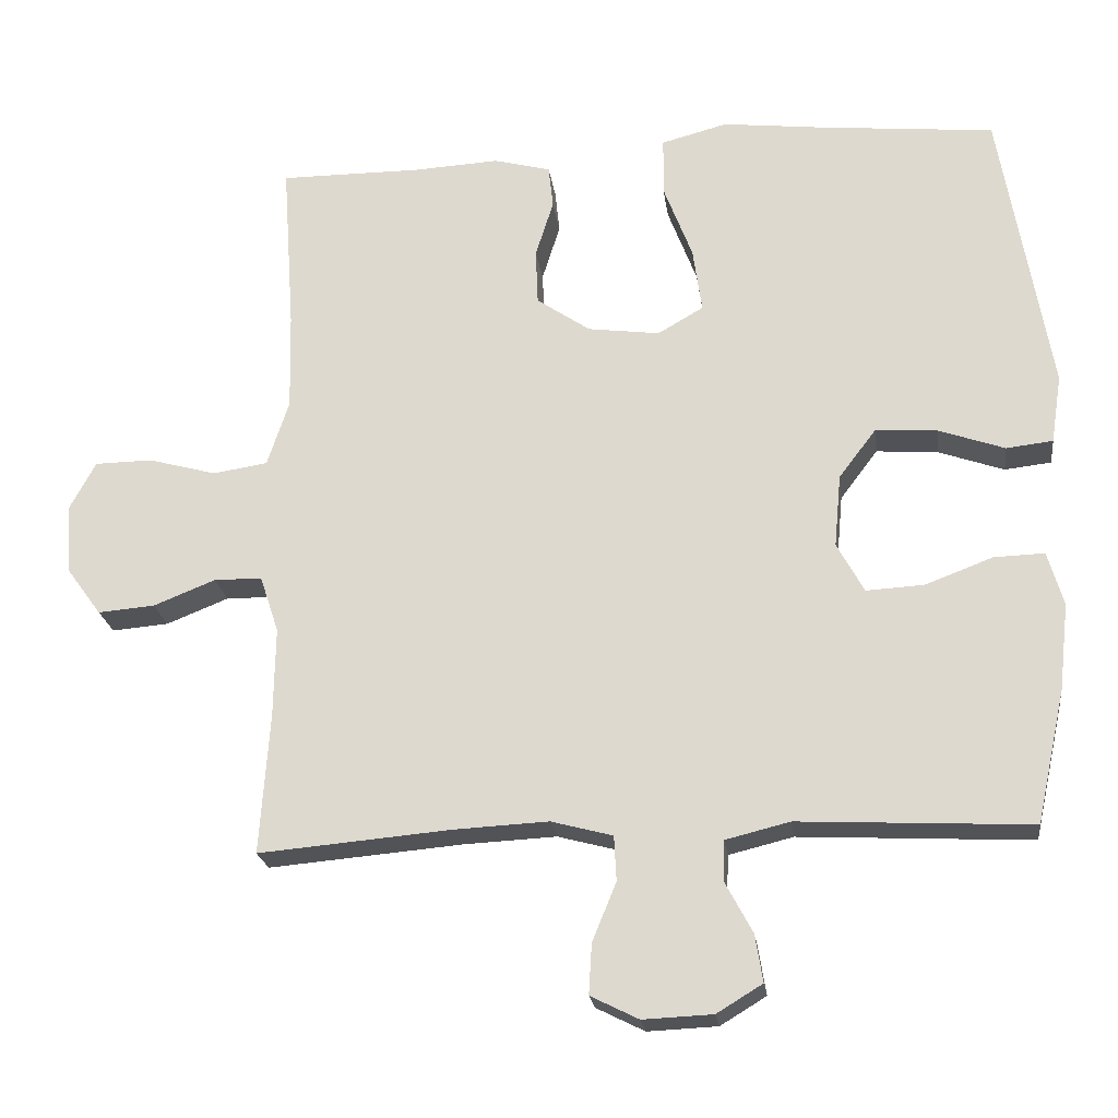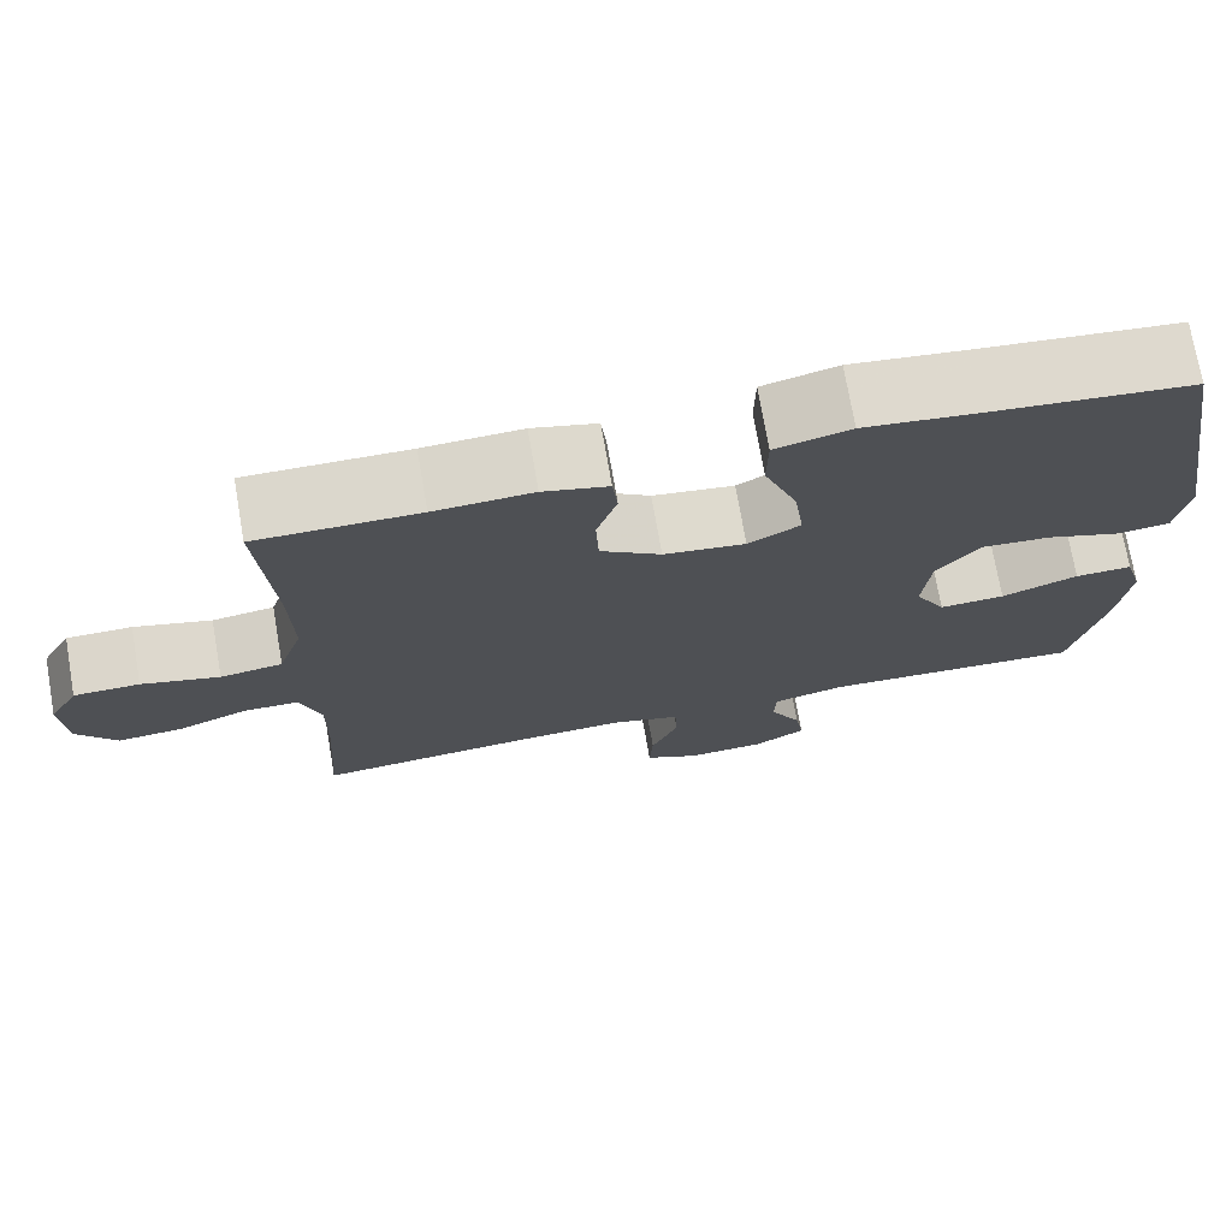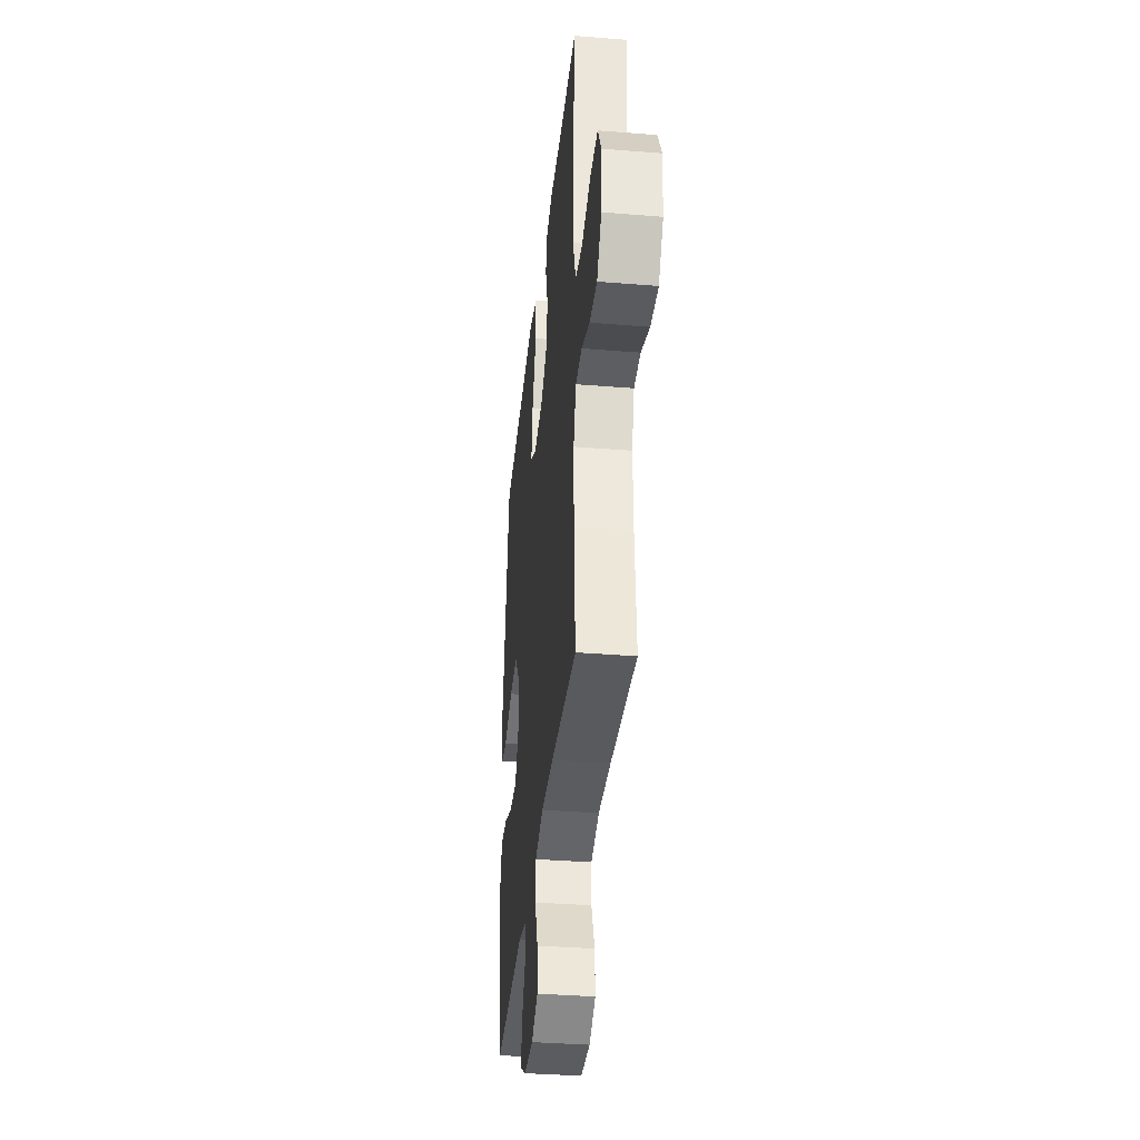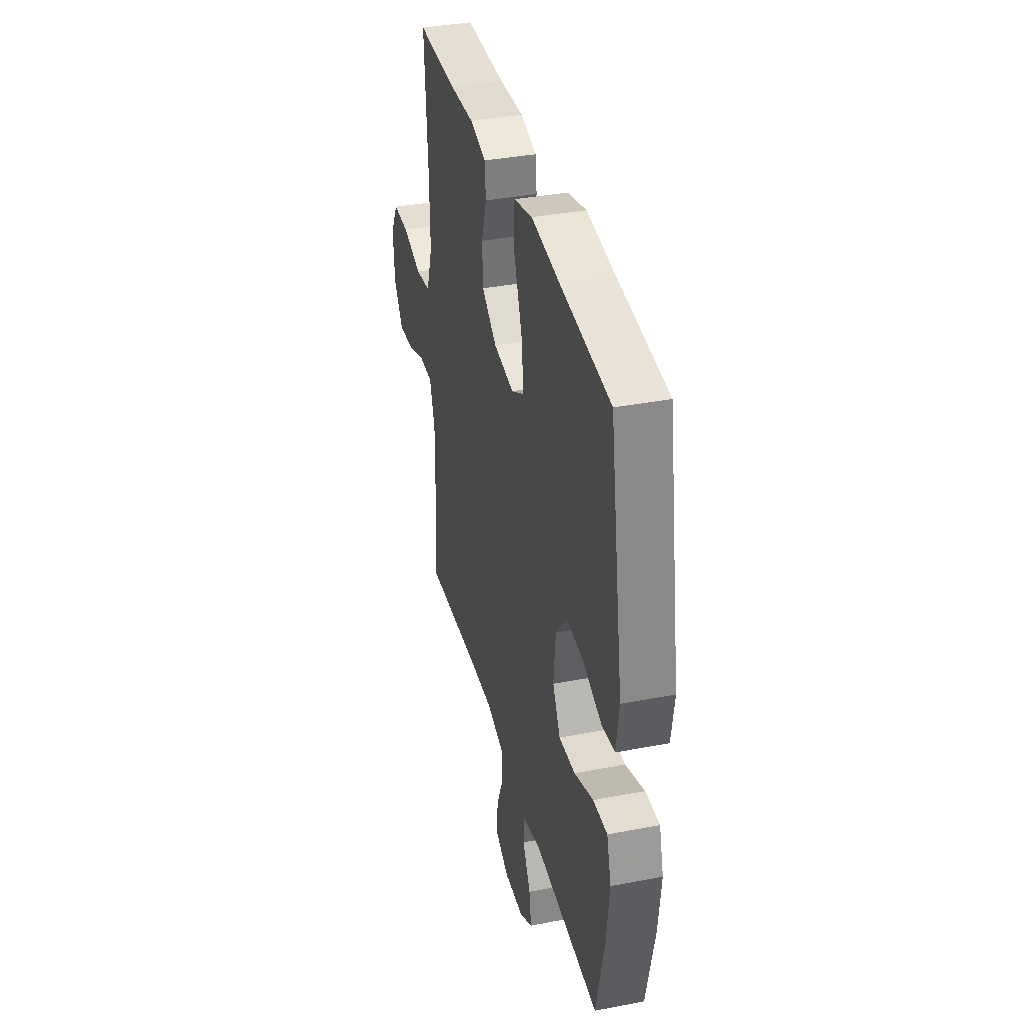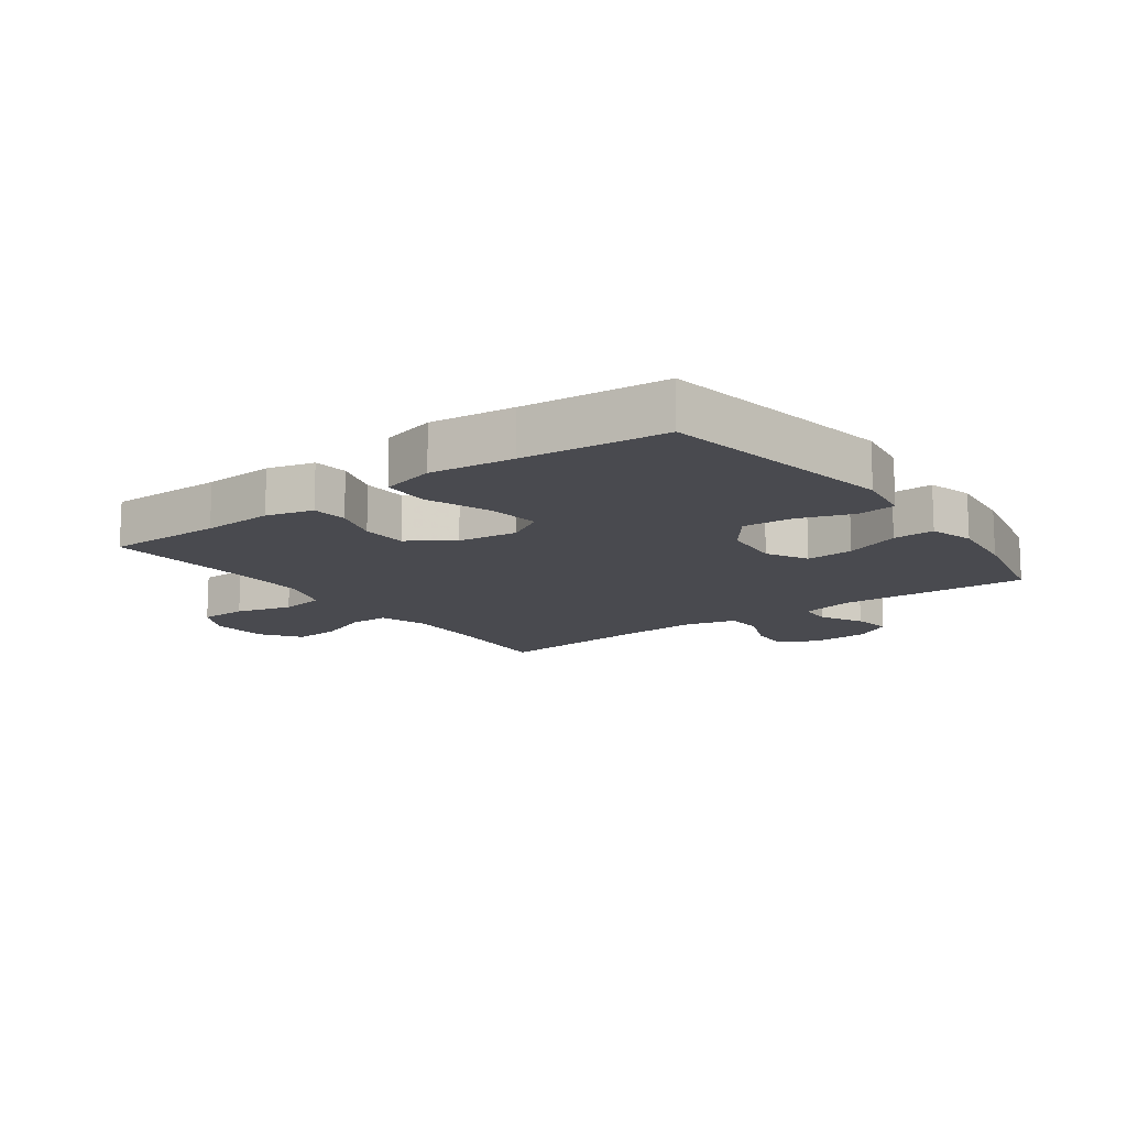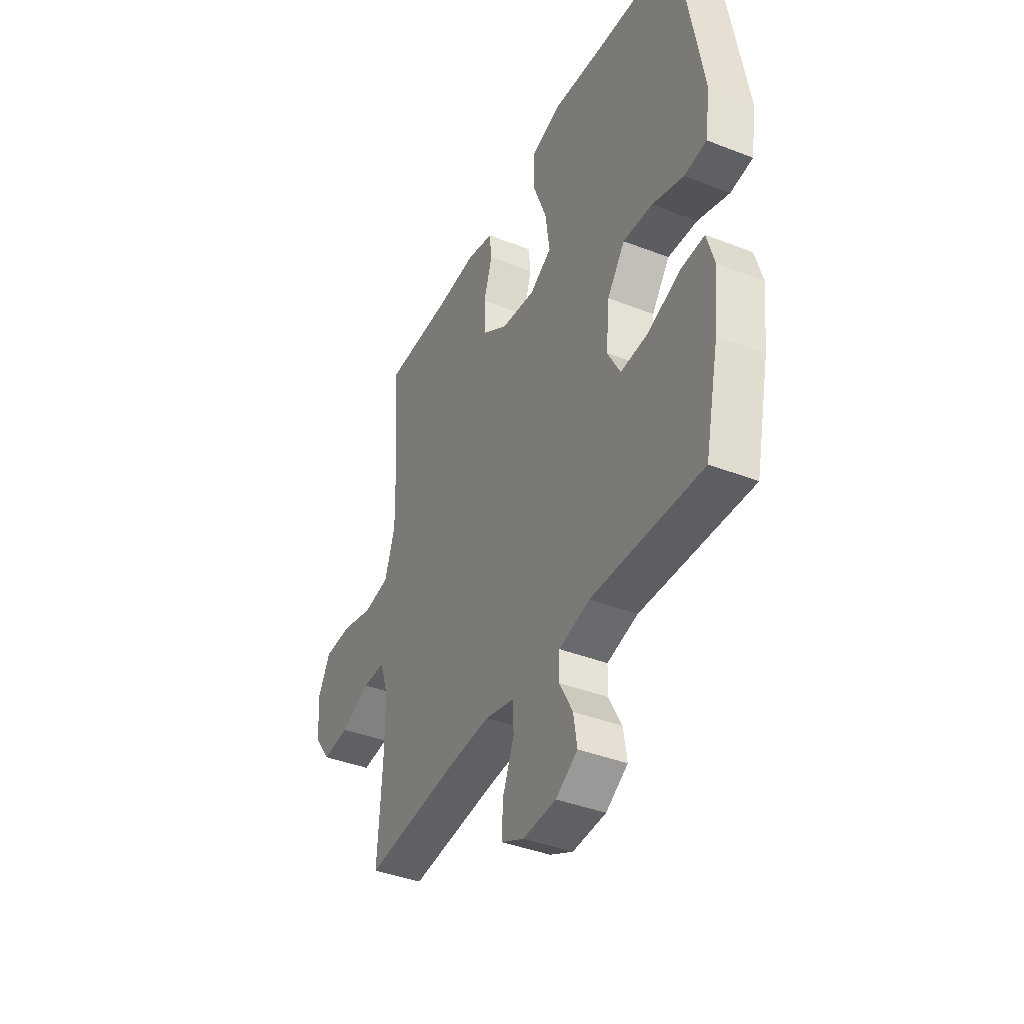
<metadata>
{"format":"obj","ext":"obj","renderer":"f3d","projection":"perspective","resolution":1024,"background":"white","views":[{"elev":-22.1,"azim":7.5,"up":"+Z"},{"elev":73.2,"azim":-9.9,"up":"+Z"},{"elev":-36.5,"azim":-96.0,"up":"+Z"},{"elev":36.8,"azim":76.0,"up":"+Z"},{"elev":-13.6,"azim":36.2,"up":"+Y"},{"elev":-40.2,"azim":64.4,"up":"+Z"}]}
</metadata>
<code>
v -0.5 0.07 -0.5
v -0.487 0.07 -0.313
v -0.485 0.07 -0.193
v -0.51 0.07 -0.117
v -0.574 0.07 -0.116
v -0.657 0.07 -0.149
v -0.733 0.07 -0.155
v -0.779 0.07 -0.092
v -0.786 0.07 0.001
v -0.751 0.07 0.066
v -0.674 0.07 0.067
v -0.583 0.07 0.042
v -0.51 0.07 0.053
v -0.481 0.07 0.141
v -0.484 0.07 0.271
v -0.5 0.07 0.5
v -0.311 0.07 0.499
v -0.196 0.07 0.505
v -0.12 0.07 0.485
v -0.114 0.07 0.428
v -0.138 0.07 0.352
v -0.135 0.07 0.278
v -0.064 0.07 0.229
v 0.032 0.07 0.216
v 0.093 0.07 0.251
v 0.081 0.07 0.337
v 0.042 0.07 0.439
v 0.043 0.07 0.516
v 0.131 0.07 0.539
v 0.267 0.07 0.523
v 0.5 0.07 0.5
v 0.566 0.07 0.114
v 0.552 0.07 0.023
v 0.49 0.07 0.016
v 0.402 0.07 0.047
v 0.32 0.07 0.053
v 0.27 0.07 -0.013
v 0.261 0.07 -0.11
v 0.297 0.07 -0.176
v 0.374 0.07 -0.172
v 0.464 0.07 -0.138
v 0.531 0.07 -0.136
v 0.552 0.07 -0.208
v 0.539 0.07 -0.323
v 0.5 0.07 -0.5
v 0.191 0.07 -0.484
v 0.105 0.07 -0.505
v 0.103 0.07 -0.558
v 0.14 0.07 -0.627
v 0.15 0.07 -0.69
v 0.089 0.07 -0.727
v -0.004 0.07 -0.731
v -0.068 0.07 -0.699
v -0.064 0.07 -0.632
v -0.032 0.07 -0.554
v -0.035 0.07 -0.494
v -0.117 0.07 -0.472
v -0.242 0.07 -0.478
v -0.5 0 -0.5
v -0.487 0 -0.313
v -0.485 0 -0.193
v -0.51 0 -0.117
v -0.574 0 -0.116
v -0.657 0 -0.149
v -0.733 0 -0.155
v -0.779 0 -0.092
v -0.786 0 0.001
v -0.751 0 0.066
v -0.674 0 0.067
v -0.583 0 0.042
v -0.51 0 0.053
v -0.481 0 0.141
v -0.484 0 0.271
v -0.5 0 0.5
v -0.311 0 0.499
v -0.196 0 0.505
v -0.12 0 0.485
v -0.114 0 0.428
v -0.138 0 0.352
v -0.135 0 0.278
v -0.064 0 0.229
v 0.032 0 0.216
v 0.093 0 0.251
v 0.081 0 0.337
v 0.042 0 0.439
v 0.043 0 0.516
v 0.131 0 0.539
v 0.267 0 0.523
v 0.5 0 0.5
v 0.566 0 0.114
v 0.552 0 0.023
v 0.49 0 0.016
v 0.402 0 0.047
v 0.32 0 0.053
v 0.27 0 -0.013
v 0.261 0 -0.11
v 0.297 0 -0.176
v 0.374 0 -0.172
v 0.464 0 -0.138
v 0.531 0 -0.136
v 0.552 0 -0.208
v 0.539 0 -0.323
v 0.5 0 -0.5
v 0.191 0 -0.484
v 0.105 0 -0.505
v 0.103 0 -0.558
v 0.14 0 -0.627
v 0.15 0 -0.69
v 0.089 0 -0.727
v -0.004 0 -0.731
v -0.068 0 -0.699
v -0.064 0 -0.632
v -0.032 0 -0.554
v -0.035 0 -0.494
v -0.117 0 -0.472
v -0.242 0 -0.478
f 53 54 55
f 52 53 55
f 51 52 55
f 50 51 55
f 49 50 55
f 48 49 55
f 47 48 55 56
f 46 47 56 57
f 44 45 46
f 43 44 46
f 42 43 46
f 41 42 46
f 40 41 46
f 39 40 46 57
f 33 34 35
f 32 33 35
f 31 32 35
f 30 31 35
f 30 35 36
f 29 30 36
f 28 29 36
f 27 28 36
f 26 27 36
f 25 26 36 37
f 19 20 21
f 18 19 21
f 17 18 21
f 17 21 22
f 16 17 22
f 15 16 22
f 14 15 22 23
f 10 11 12
f 9 10 12
f 8 9 12
f 7 8 12
f 6 7 12
f 5 6 12
f 4 5 12 13
f 14 23 24
f 13 14 24
f 4 13 24
f 3 4 24
f 38 39 57 58
f 37 38 58
f 25 37 58
f 24 25 58
f 3 24 58
f 2 3 58
f 1 2 58
f 113 112 111
f 113 111 110
f 113 110 109
f 113 109 108
f 113 108 107
f 113 107 106
f 114 113 106 105
f 115 114 105 104
f 104 103 102
f 104 102 101
f 104 101 100
f 104 100 99
f 104 99 98
f 115 104 98 97
f 93 92 91
f 93 91 90
f 93 90 89
f 93 89 88
f 94 93 88
f 94 88 87
f 94 87 86
f 94 86 85
f 94 85 84
f 95 94 84 83
f 79 78 77
f 79 77 76
f 79 76 75
f 80 79 75
f 80 75 74
f 80 74 73
f 81 80 73 72
f 70 69 68
f 70 68 67
f 70 67 66
f 70 66 65
f 70 65 64
f 70 64 63
f 71 70 63 62
f 82 81 72
f 82 72 71
f 82 71 62
f 82 62 61
f 116 115 97 96
f 116 96 95
f 116 95 83
f 116 83 82
f 116 82 61
f 116 61 60
f 116 60 59
f 1 59 60 2
f 2 60 61 3
f 3 61 62 4
f 4 62 63 5
f 5 63 64 6
f 6 64 65 7
f 7 65 66 8
f 8 66 67 9
f 9 67 68 10
f 10 68 69 11
f 11 69 70 12
f 12 70 71 13
f 13 71 72 14
f 14 72 73 15
f 15 73 74 16
f 16 74 75 17
f 17 75 76 18
f 18 76 77 19
f 19 77 78 20
f 20 78 79 21
f 21 79 80 22
f 22 80 81 23
f 23 81 82 24
f 24 82 83 25
f 25 83 84 26
f 26 84 85 27
f 27 85 86 28
f 28 86 87 29
f 29 87 88 30
f 30 88 89 31
f 31 89 90 32
f 32 90 91 33
f 33 91 92 34
f 34 92 93 35
f 35 93 94 36
f 36 94 95 37
f 37 95 96 38
f 38 96 97 39
f 39 97 98 40
f 40 98 99 41
f 41 99 100 42
f 42 100 101 43
f 43 101 102 44
f 44 102 103 45
f 45 103 104 46
f 46 104 105 47
f 47 105 106 48
f 48 106 107 49
f 49 107 108 50
f 50 108 109 51
f 51 109 110 52
f 52 110 111 53
f 53 111 112 54
f 54 112 113 55
f 55 113 114 56
f 56 114 115 57
f 57 115 116 58
f 58 116 59 1

</code>
